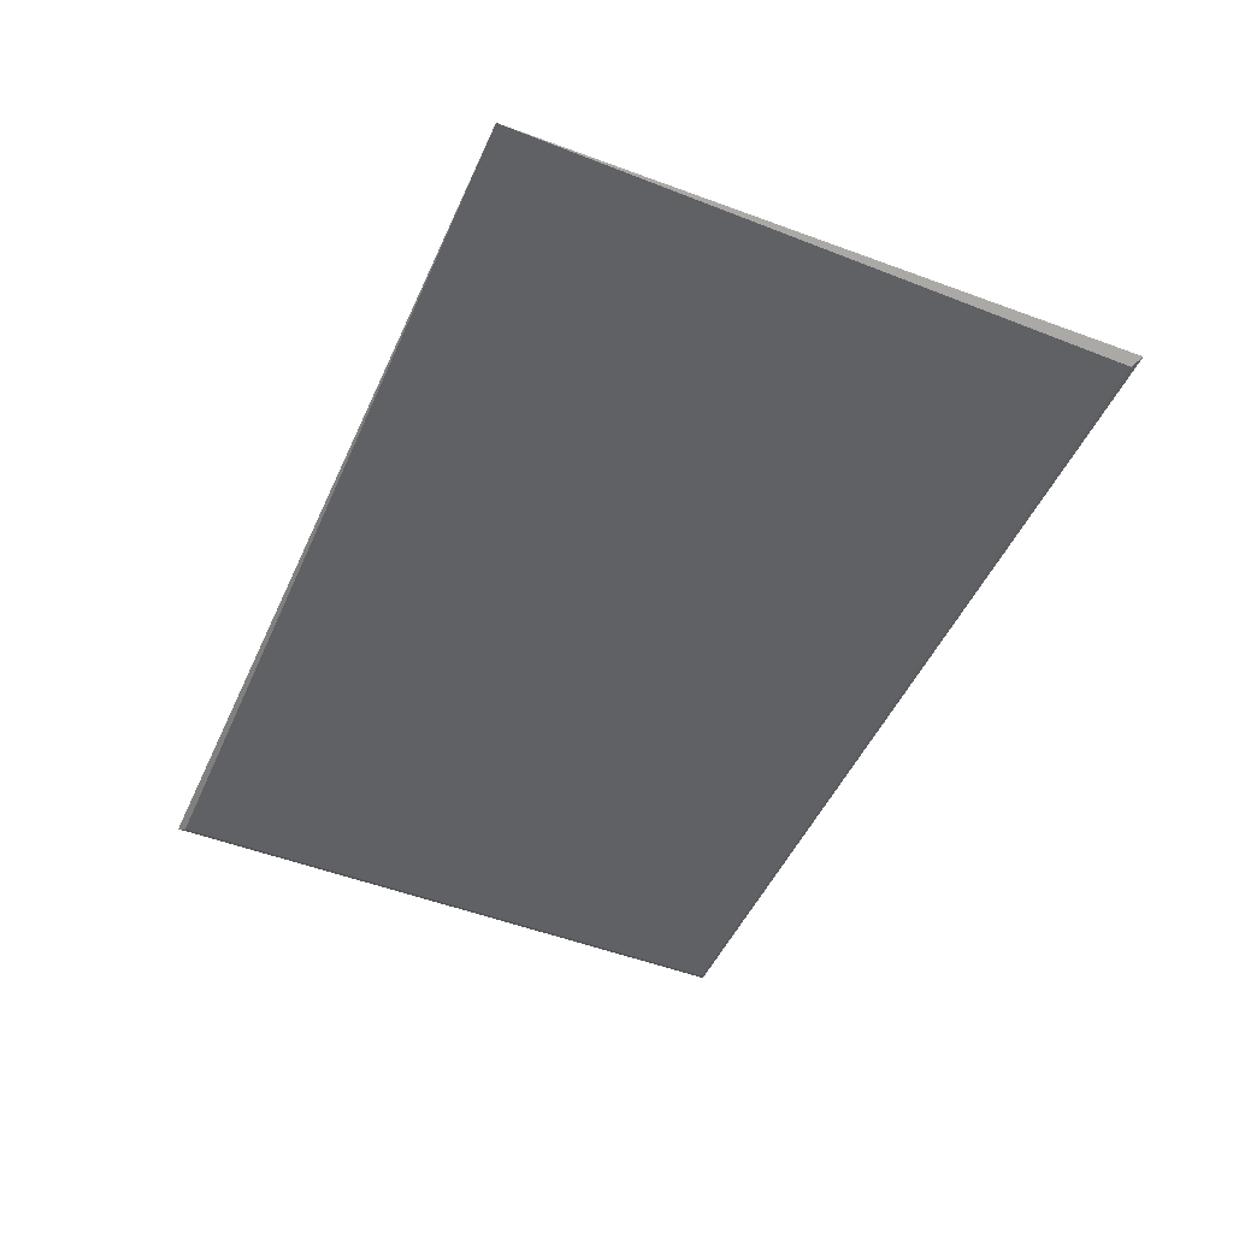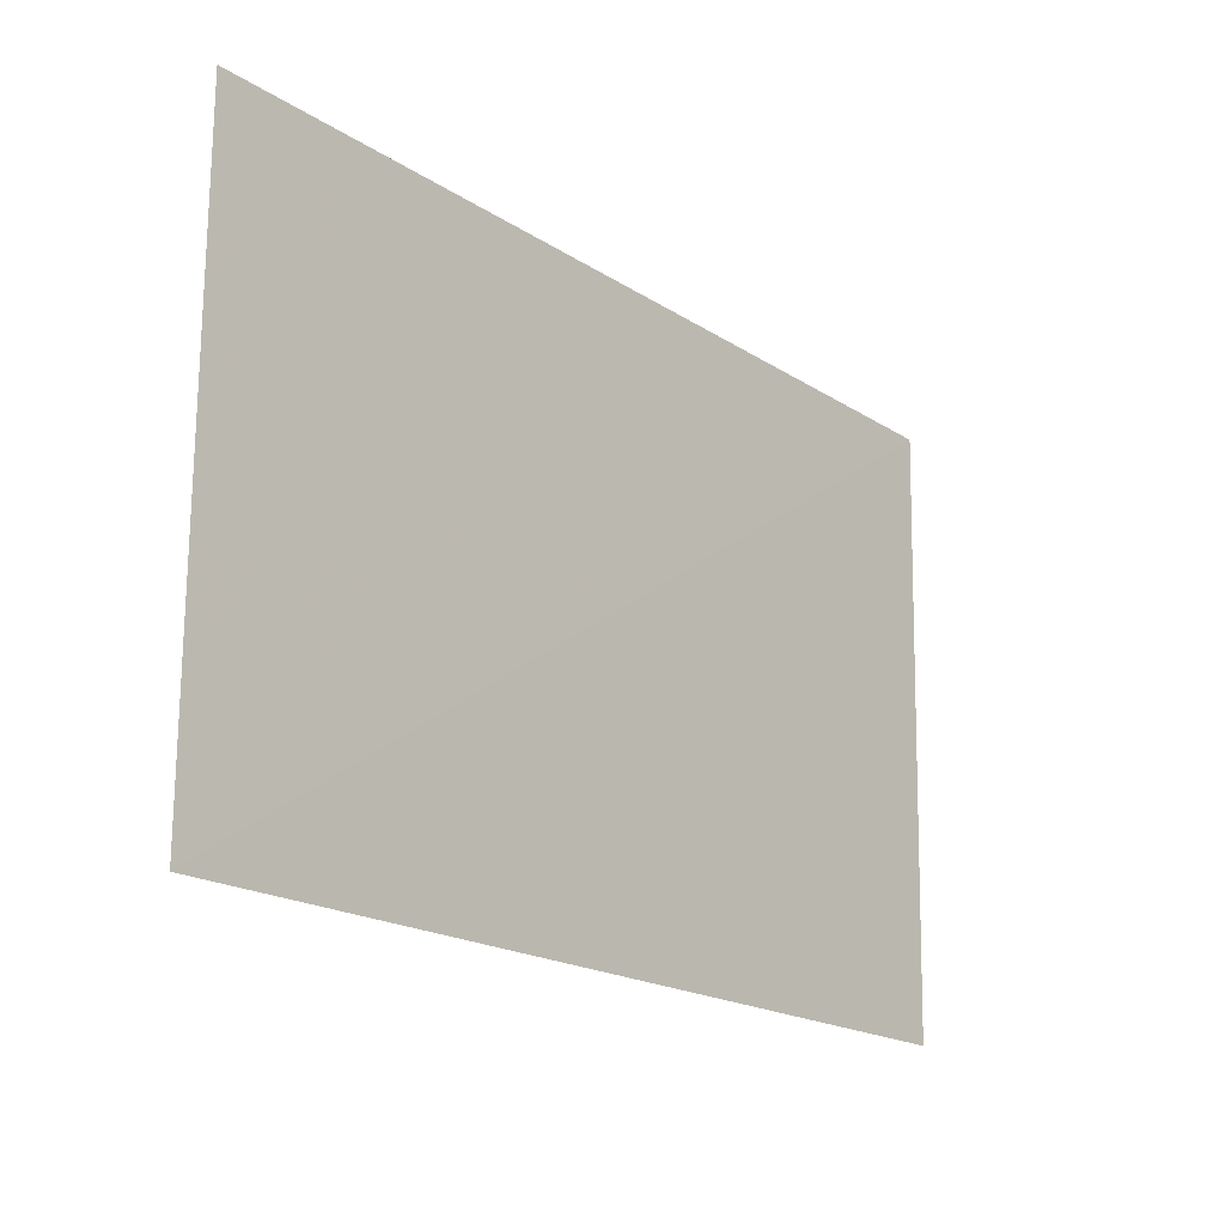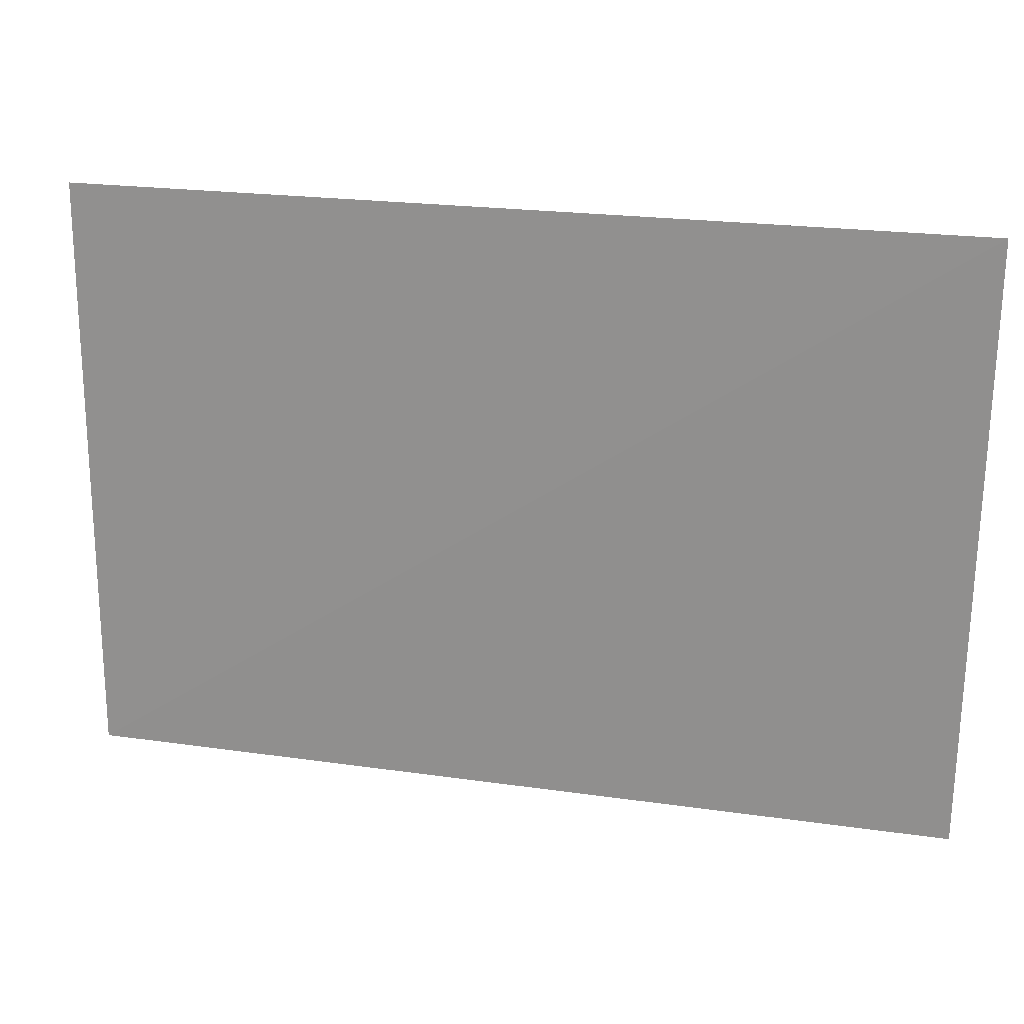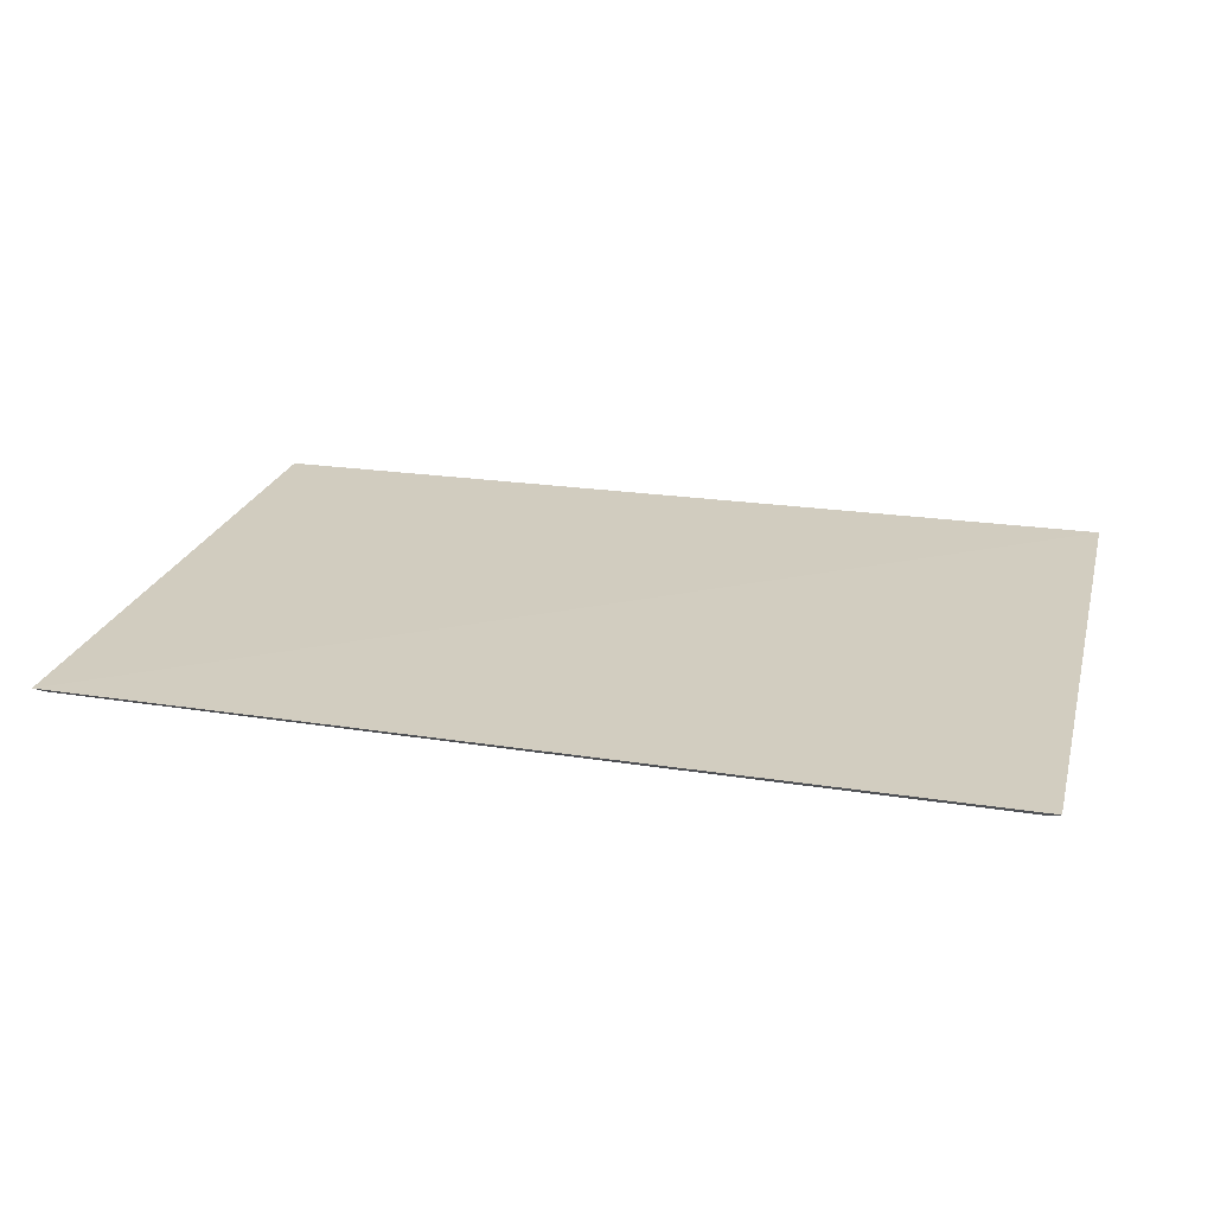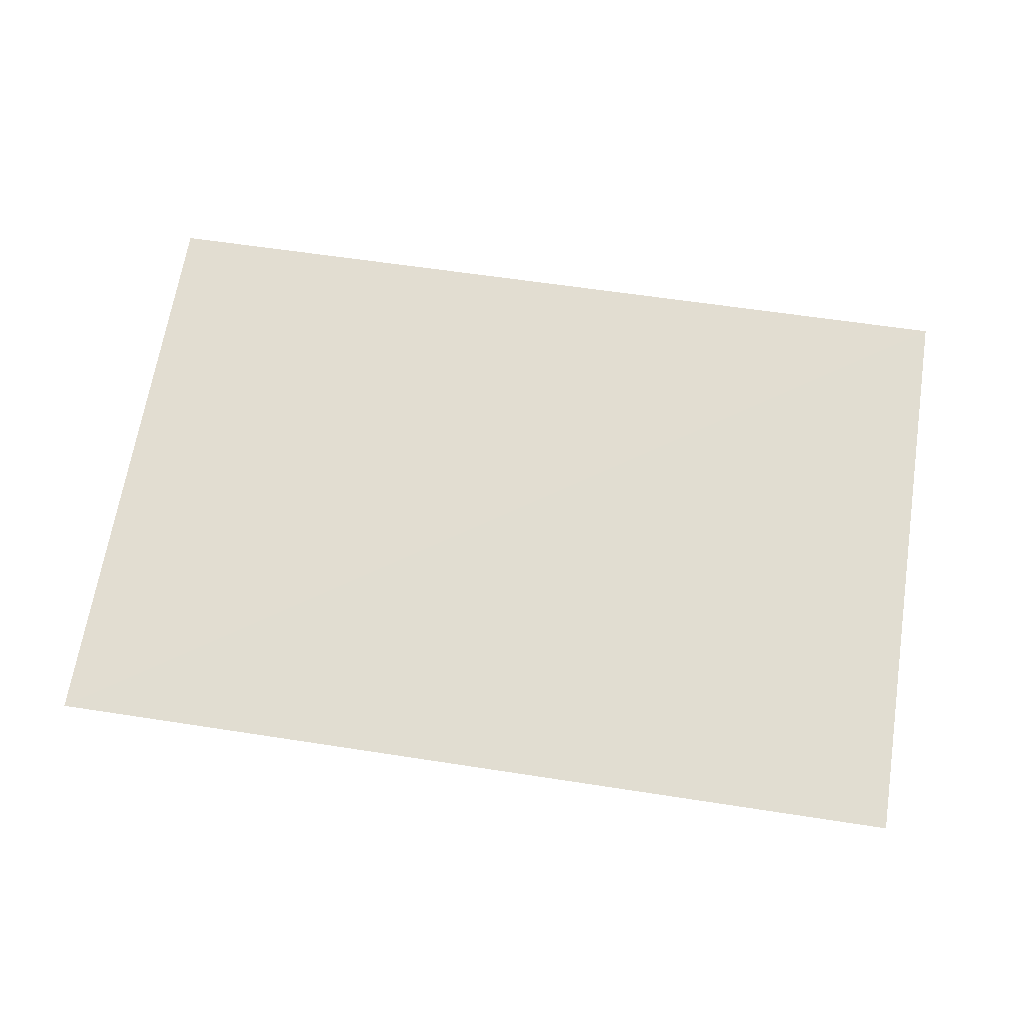
<metadata>
{"format":"obj","ext":"obj","renderer":"f3d","projection":"perspective","resolution":1024,"background":"white","views":[{"elev":-49.1,"azim":-113.4,"up":"+Y"},{"elev":-19.4,"azim":129.9,"up":"+Z"},{"elev":20.2,"azim":-164.0,"up":"+Z"},{"elev":24.7,"azim":14.4,"up":"+Y"},{"elev":68.9,"azim":8.7,"up":"+Y"}]}
</metadata>
<code>
v 0.5109 -0.5093 0.5703
v 0.5109 -0.5093 0.2205
v -0.01373 -0.5093 0.5703
v -0.01373 -0.5093 0.2205
v -0.01999 -0.506 0.5744
v 0.5161 -0.506 0.217
v 0.5161 -0.506 0.5737
f 6 1 2
f 4 3 5
f 5 7 6
f 4 5 6
f 3 4 1
f 5 3 1
f 7 5 1
f 6 7 1
f 4 6 2
f 1 4 2

</code>
